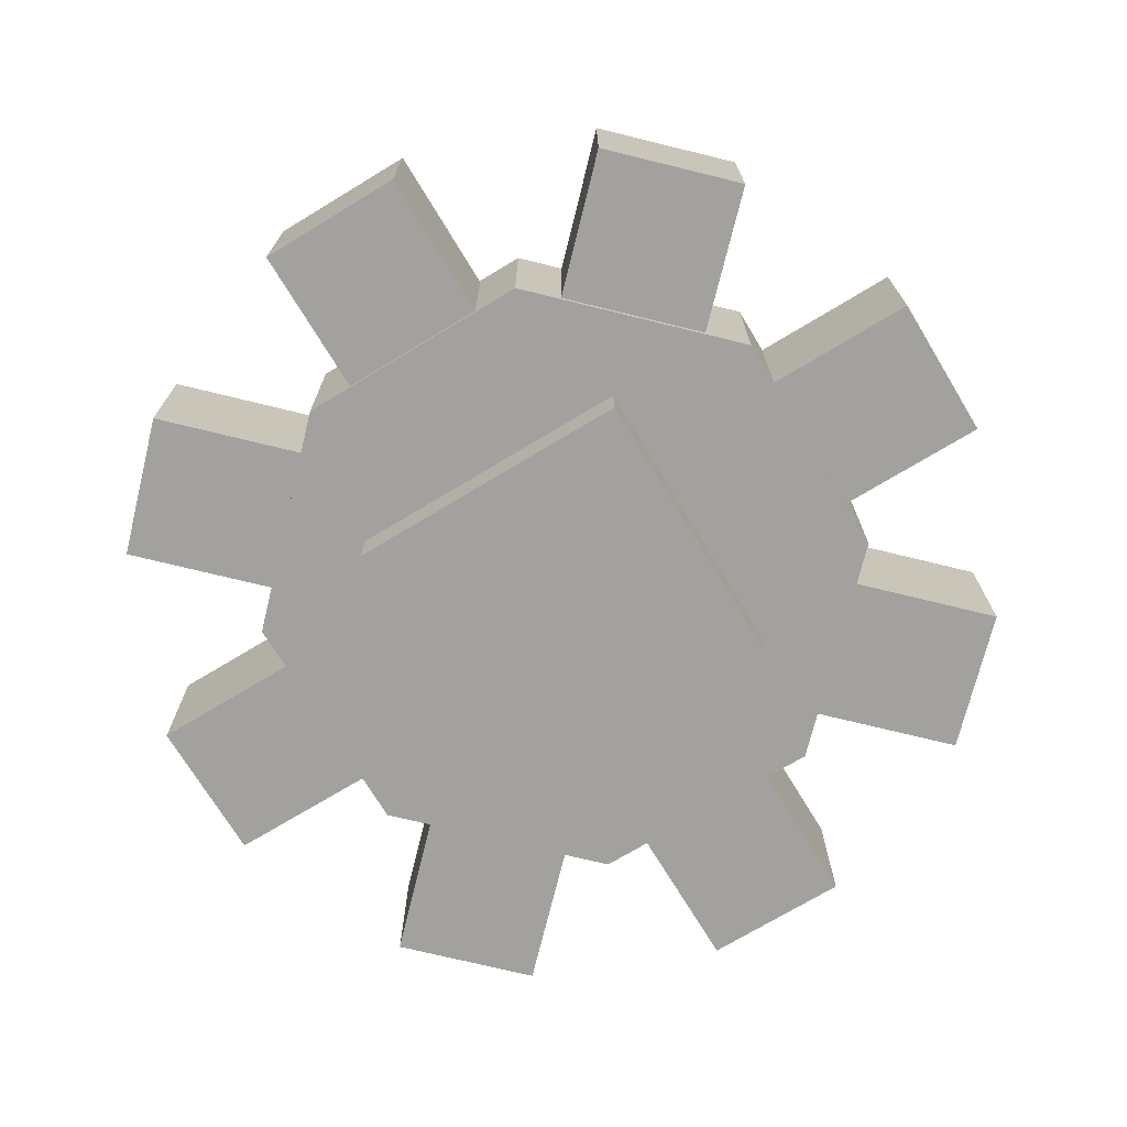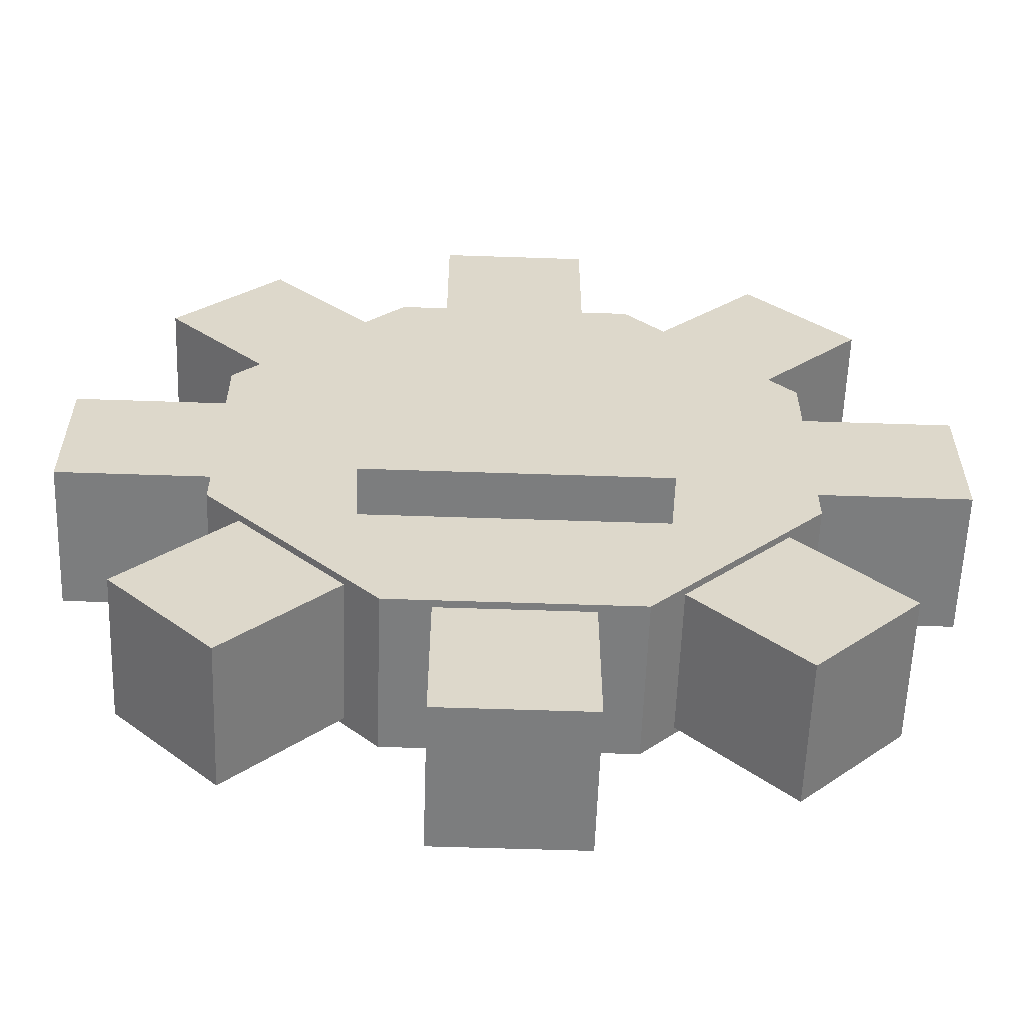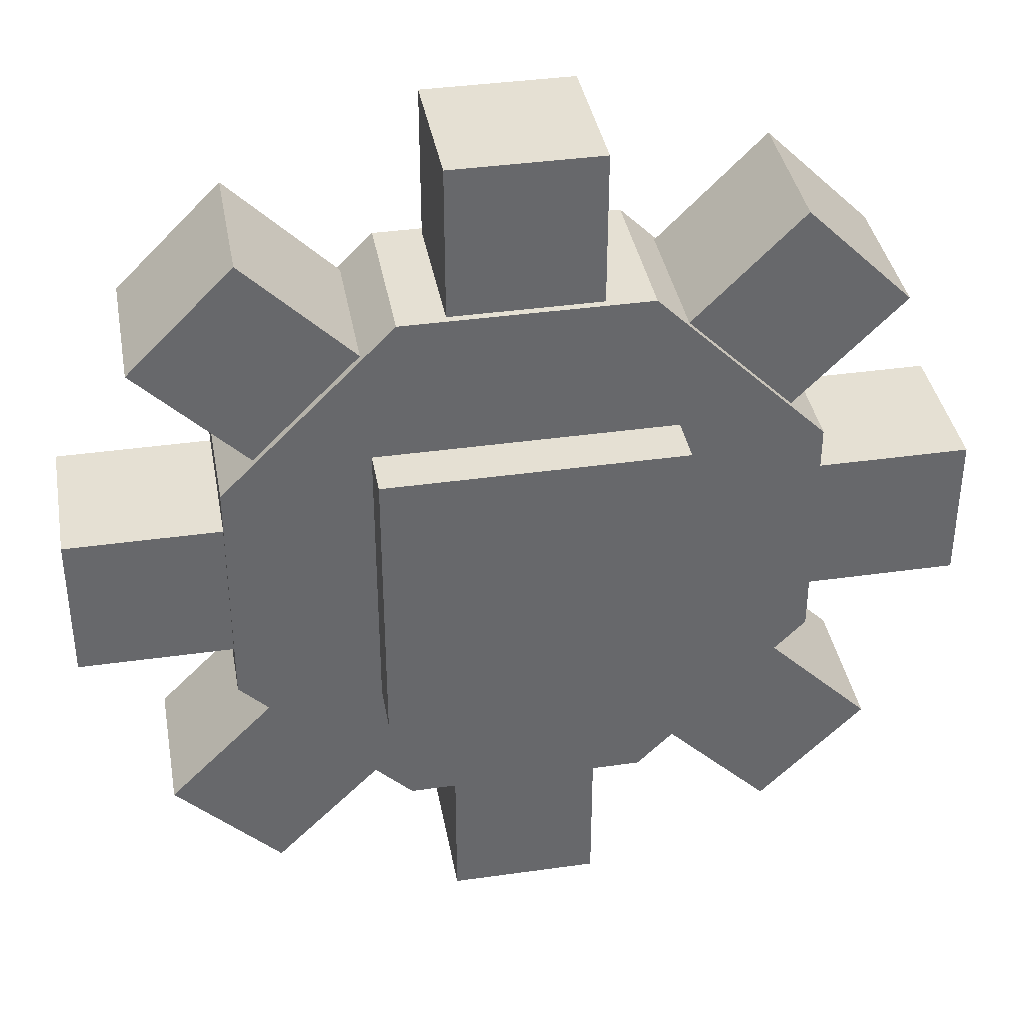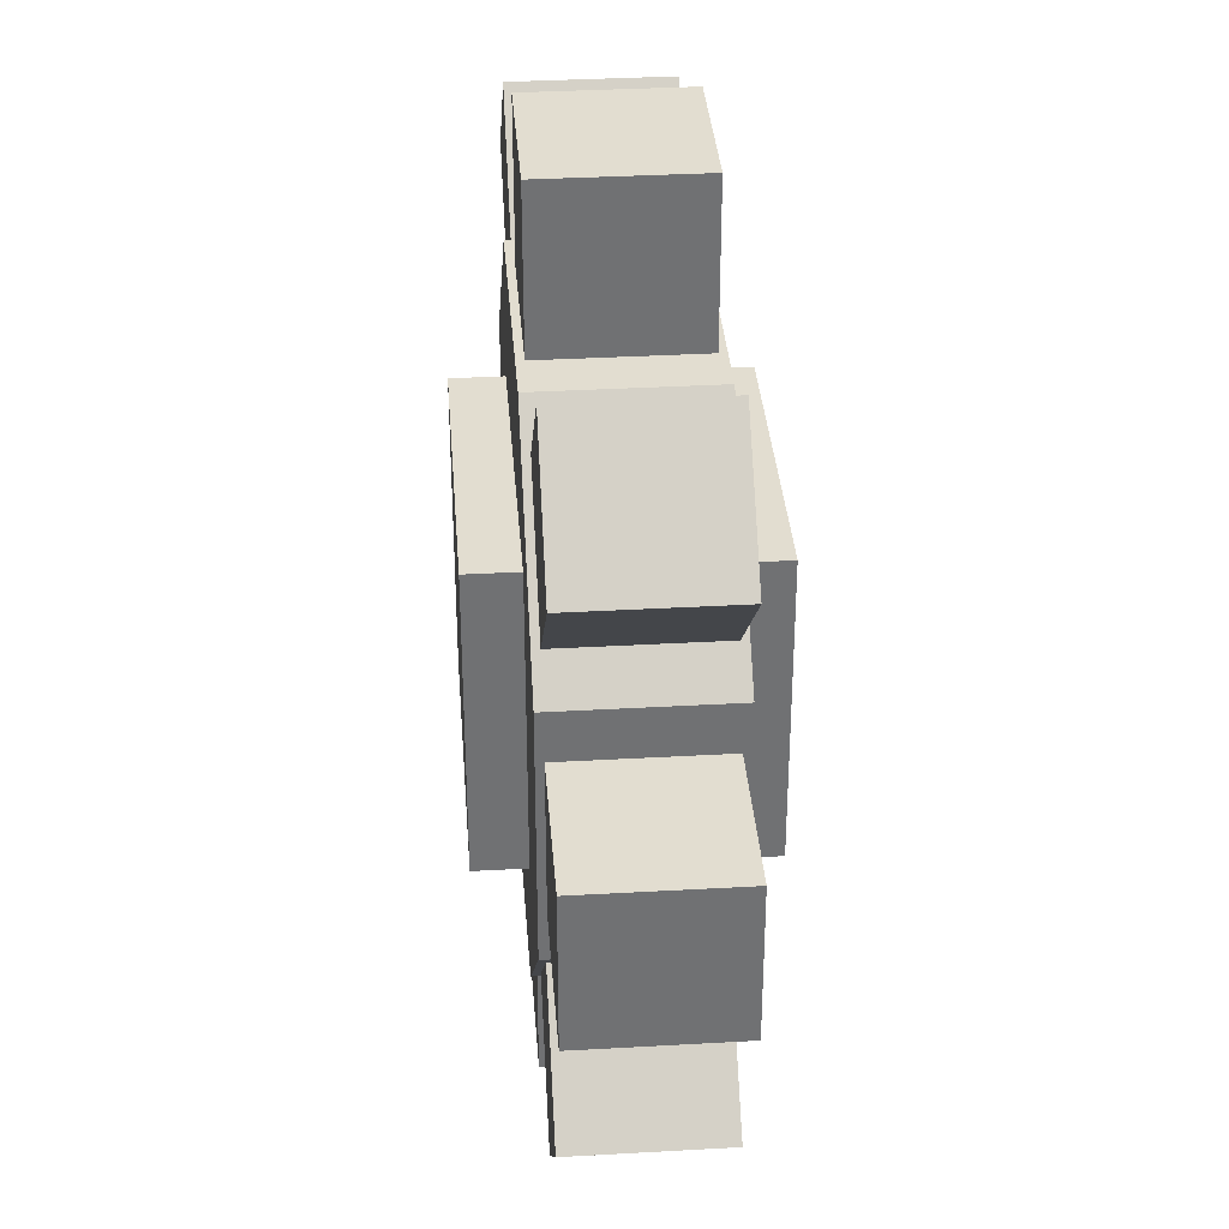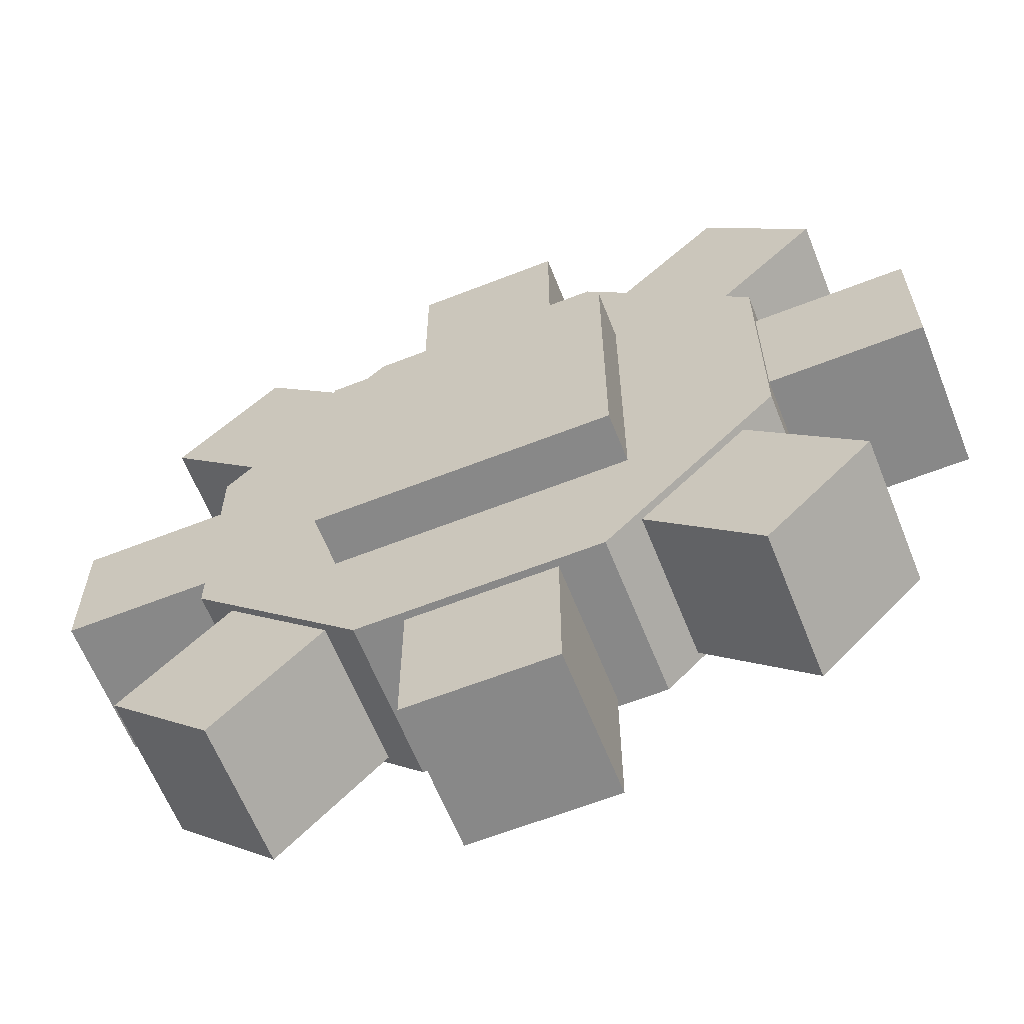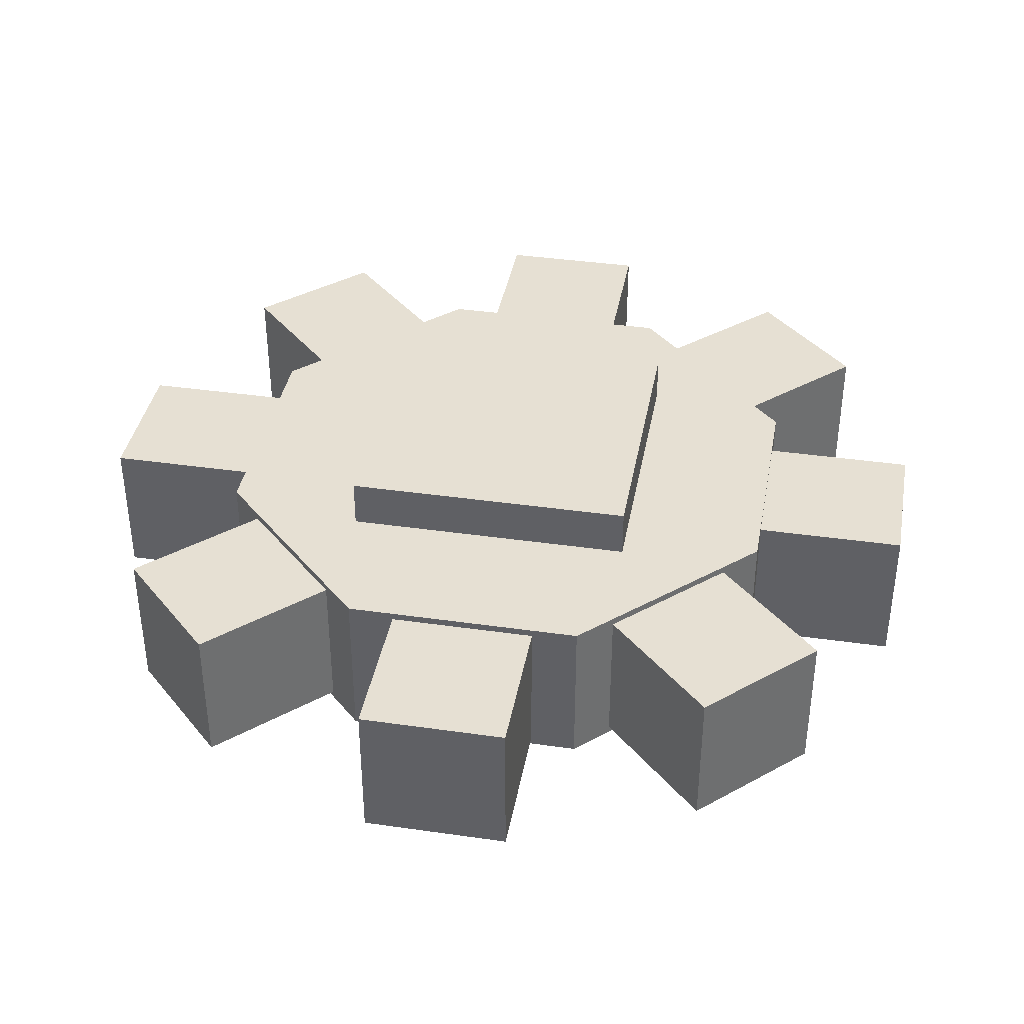
<metadata>
{"format":"obj","ext":"obj","renderer":"f3d","projection":"perspective","resolution":1024,"background":"white","views":[{"elev":-72.1,"azim":-58.8,"up":"+Y"},{"elev":-59.0,"azim":178.0,"up":"+Z"},{"elev":38.1,"azim":-10.2,"up":"+Z"},{"elev":35.1,"azim":85.7,"up":"+Z"},{"elev":-62.8,"azim":21.7,"up":"+Z"},{"elev":38.4,"azim":10.3,"up":"+Y"}]}
</metadata>
<code>
o small_cog_shaftless
v 0.3125 0.6031 0.3125
v 0.3125 0.6031 0.6875
v 0.6875 0.6031 0.3125
v 0.6875 0.6031 0.6875
v 0.3125 0.6656 0.3125
v 0.3125 0.6656 0.6875
v 0.6875 0.6656 0.3125
v 0.6875 0.6656 0.6875
v 0.6875 0.4062 0.4062
v 0.6875 0.4062 0.5938
v 1.062 0.4062 0.4062
v 1.062 0.4062 0.5938
v 0.6875 0.5938 0.4062
v 0.6875 0.5938 0.5938
v 1.062 0.5938 0.4062
v 1.062 0.5938 0.5938
v -0.0625 0.4062 0.4062
v -0.0625 0.4062 0.5938
v 0.3125 0.4062 0.4062
v 0.3125 0.4062 0.5938
v -0.0625 0.5938 0.4062
v -0.0625 0.5938 0.5938
v 0.3125 0.5938 0.4062
v 0.3125 0.5938 0.5938
v 0.4062 0.4062 0.3125
v 0.5938 0.4062 0.3125
v 0.4062 0.4062 -0.0625
v 0.5938 0.4062 -0.0625
v 0.4062 0.5938 0.3125
v 0.5938 0.5938 0.3125
v 0.4062 0.5938 -0.0625
v 0.5938 0.5938 -0.0625
v 0.4062 0.4062 1.062
v 0.5938 0.4062 1.062
v 0.4062 0.4062 0.6875
v 0.5938 0.4062 0.6875
v 0.4062 0.5938 1.062
v 0.5938 0.5938 1.062
v 0.4062 0.5938 0.6875
v 0.5938 0.5938 0.6875
v 0.5663 0.4062 0.3011
v 0.6989 0.4062 0.4337
v 0.8315 0.4062 0.03596
v 0.964 0.4062 0.1685
v 0.5663 0.5938 0.3011
v 0.6989 0.5938 0.4337
v 0.8315 0.5938 0.03596
v 0.964 0.5938 0.1685
v 0.03596 0.4062 0.8315
v 0.1685 0.4062 0.964
v 0.3011 0.4062 0.5663
v 0.4337 0.4062 0.6989
v 0.03596 0.5938 0.8315
v 0.1685 0.5938 0.964
v 0.3011 0.5938 0.5663
v 0.4337 0.5938 0.6989
v 0.3011 0.4062 0.4337
v 0.4337 0.4062 0.3011
v 0.03596 0.4062 0.1685
v 0.1685 0.4062 0.03596
v 0.3011 0.5938 0.4337
v 0.4337 0.5938 0.3011
v 0.03596 0.5938 0.1685
v 0.1685 0.5938 0.03596
v 0.8315 0.4062 0.964
v 0.964 0.4062 0.8315
v 0.5663 0.4062 0.6989
v 0.6989 0.4062 0.5663
v 0.8315 0.5938 0.964
v 0.964 0.5938 0.8315
v 0.5663 0.5938 0.6989
v 0.6989 0.5938 0.5663
v 0.8696 0.3969 0.3469
v 0.6531 0.3969 0.1304
v 0.3469 0.3969 0.1304
v 0.1304 0.3969 0.3469
v 0.1304 0.3969 0.6531
v 0.3469 0.3969 0.8696
v 0.6531 0.3969 0.8696
v 0.8696 0.3969 0.6531
v 0.5 0.3969 0.5
v 0.6531 0.6031 0.1304
v 0.8696 0.6031 0.3469
v 0.3469 0.6031 0.1304
v 0.1304 0.6031 0.3469
v 0.1304 0.6031 0.6531
v 0.3469 0.6031 0.8696
v 0.6531 0.6031 0.8696
v 0.8696 0.6031 0.6531
v 0.5 0.6031 0.5
v 0.3125 0.3344 0.3125
v 0.3125 0.3344 0.6875
v 0.6875 0.3344 0.3125
v 0.6875 0.3344 0.6875
v 0.3125 0.3969 0.3125
v 0.3125 0.3969 0.6875
v 0.6875 0.3969 0.3125
v 0.6875 0.3969 0.6875
f 1 3 4 2
f 5 6 8 7
f 4 3 7 8
f 1 2 6 5
f 2 4 8 6
f 3 1 5 7
f 9 11 12 10
f 13 14 16 15
f 10 12 16 14
f 11 9 13 15
f 12 11 15 16
f 9 10 14 13
f 17 19 20 18
f 21 22 24 23
f 18 20 24 22
f 19 17 21 23
f 20 19 23 24
f 17 18 22 21
f 25 27 28 26
f 29 30 32 31
f 26 28 32 30
f 27 25 29 31
f 28 27 31 32
f 25 26 30 29
f 33 35 36 34
f 37 38 40 39
f 34 36 40 38
f 35 33 37 39
f 36 35 39 40
f 33 34 38 37
f 41 43 44 42
f 45 46 48 47
f 42 44 48 46
f 43 41 45 47
f 44 43 47 48
f 41 42 46 45
f 49 51 52 50
f 53 54 56 55
f 50 52 56 54
f 51 49 53 55
f 52 51 55 56
f 49 50 54 53
f 57 59 60 58
f 61 62 64 63
f 58 60 64 62
f 59 57 61 63
f 60 59 63 64
f 57 58 62 61
f 65 67 68 66
f 69 70 72 71
f 66 68 72 70
f 67 65 69 71
f 68 67 71 72
f 65 66 70 69
f 73 81 74
f 74 81 75
f 75 81 76
f 76 81 77
f 77 81 78
f 78 81 79
f 79 81 80
f 80 81 73
f 83 82 90
f 82 84 90
f 84 85 90
f 85 86 90
f 86 87 90
f 87 88 90
f 88 89 90
f 89 83 90
f 75 76 85 84
f 73 74 82 83
f 80 73 83 89
f 78 79 88 87
f 76 77 86 85
f 74 75 84 82
f 79 80 89 88
f 77 78 87 86
f 91 93 94 92
f 95 96 98 97
f 94 93 97 98
f 91 92 96 95
f 92 94 98 96
f 93 91 95 97

</code>
